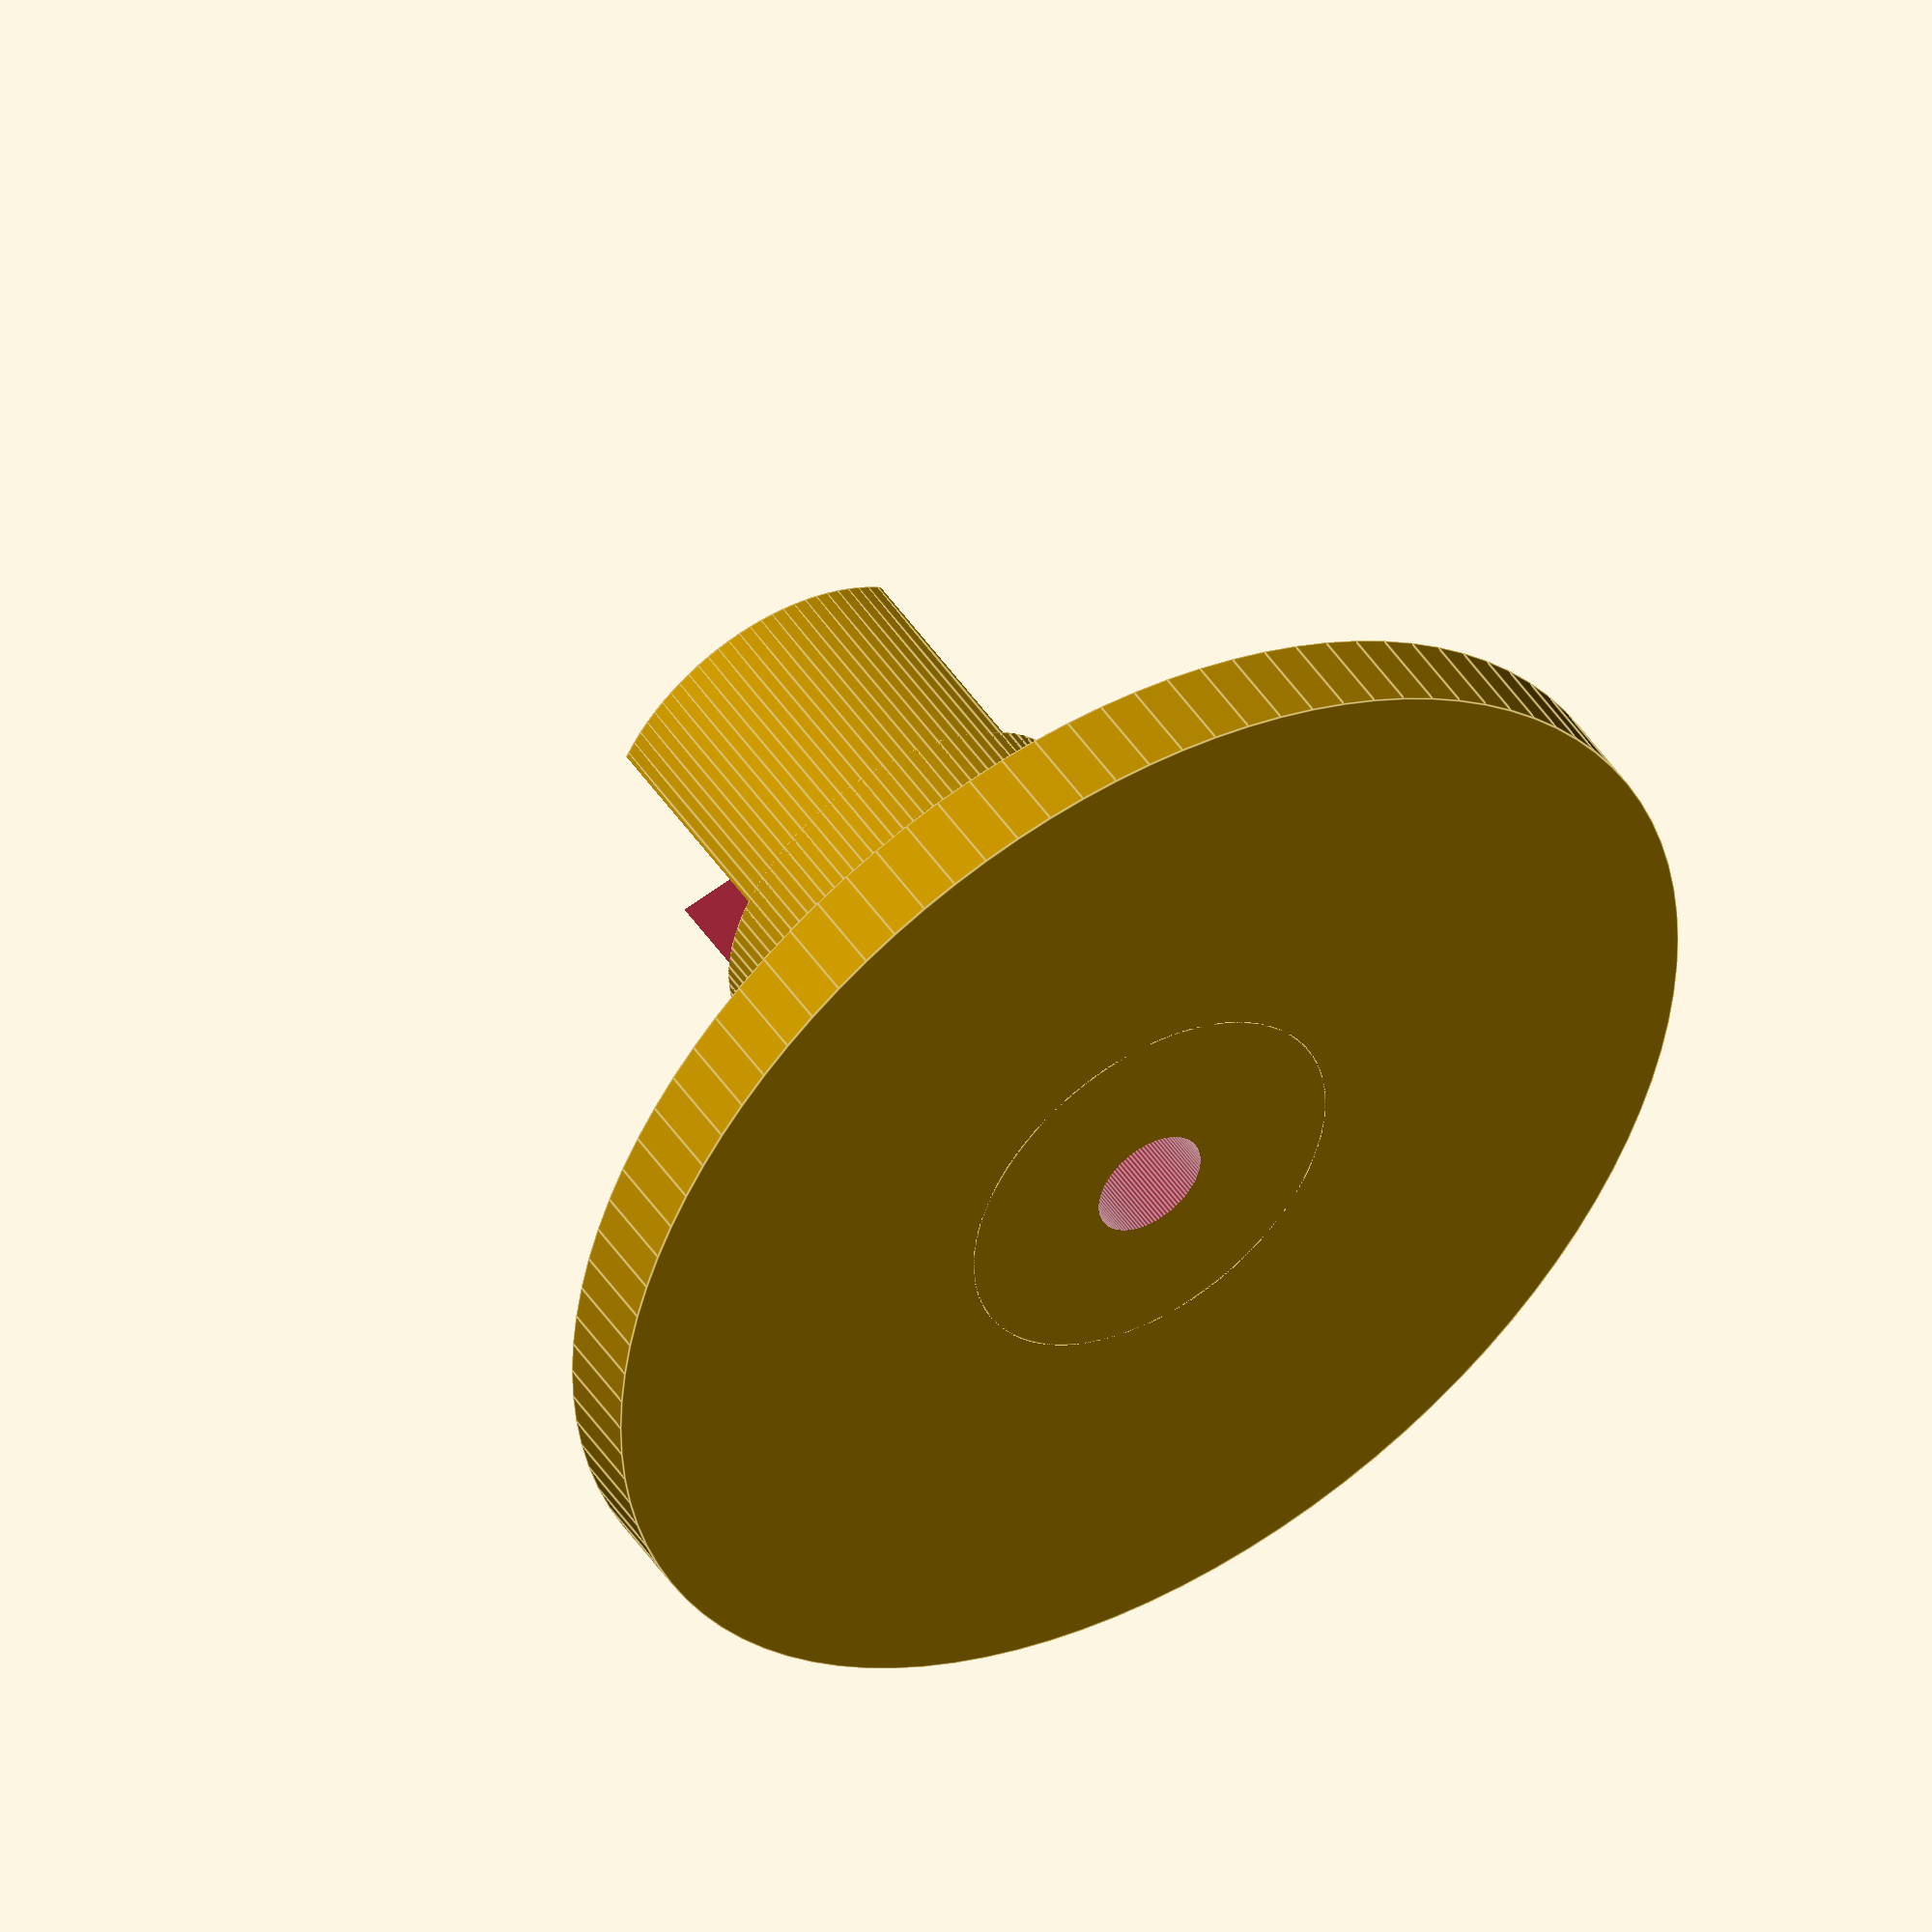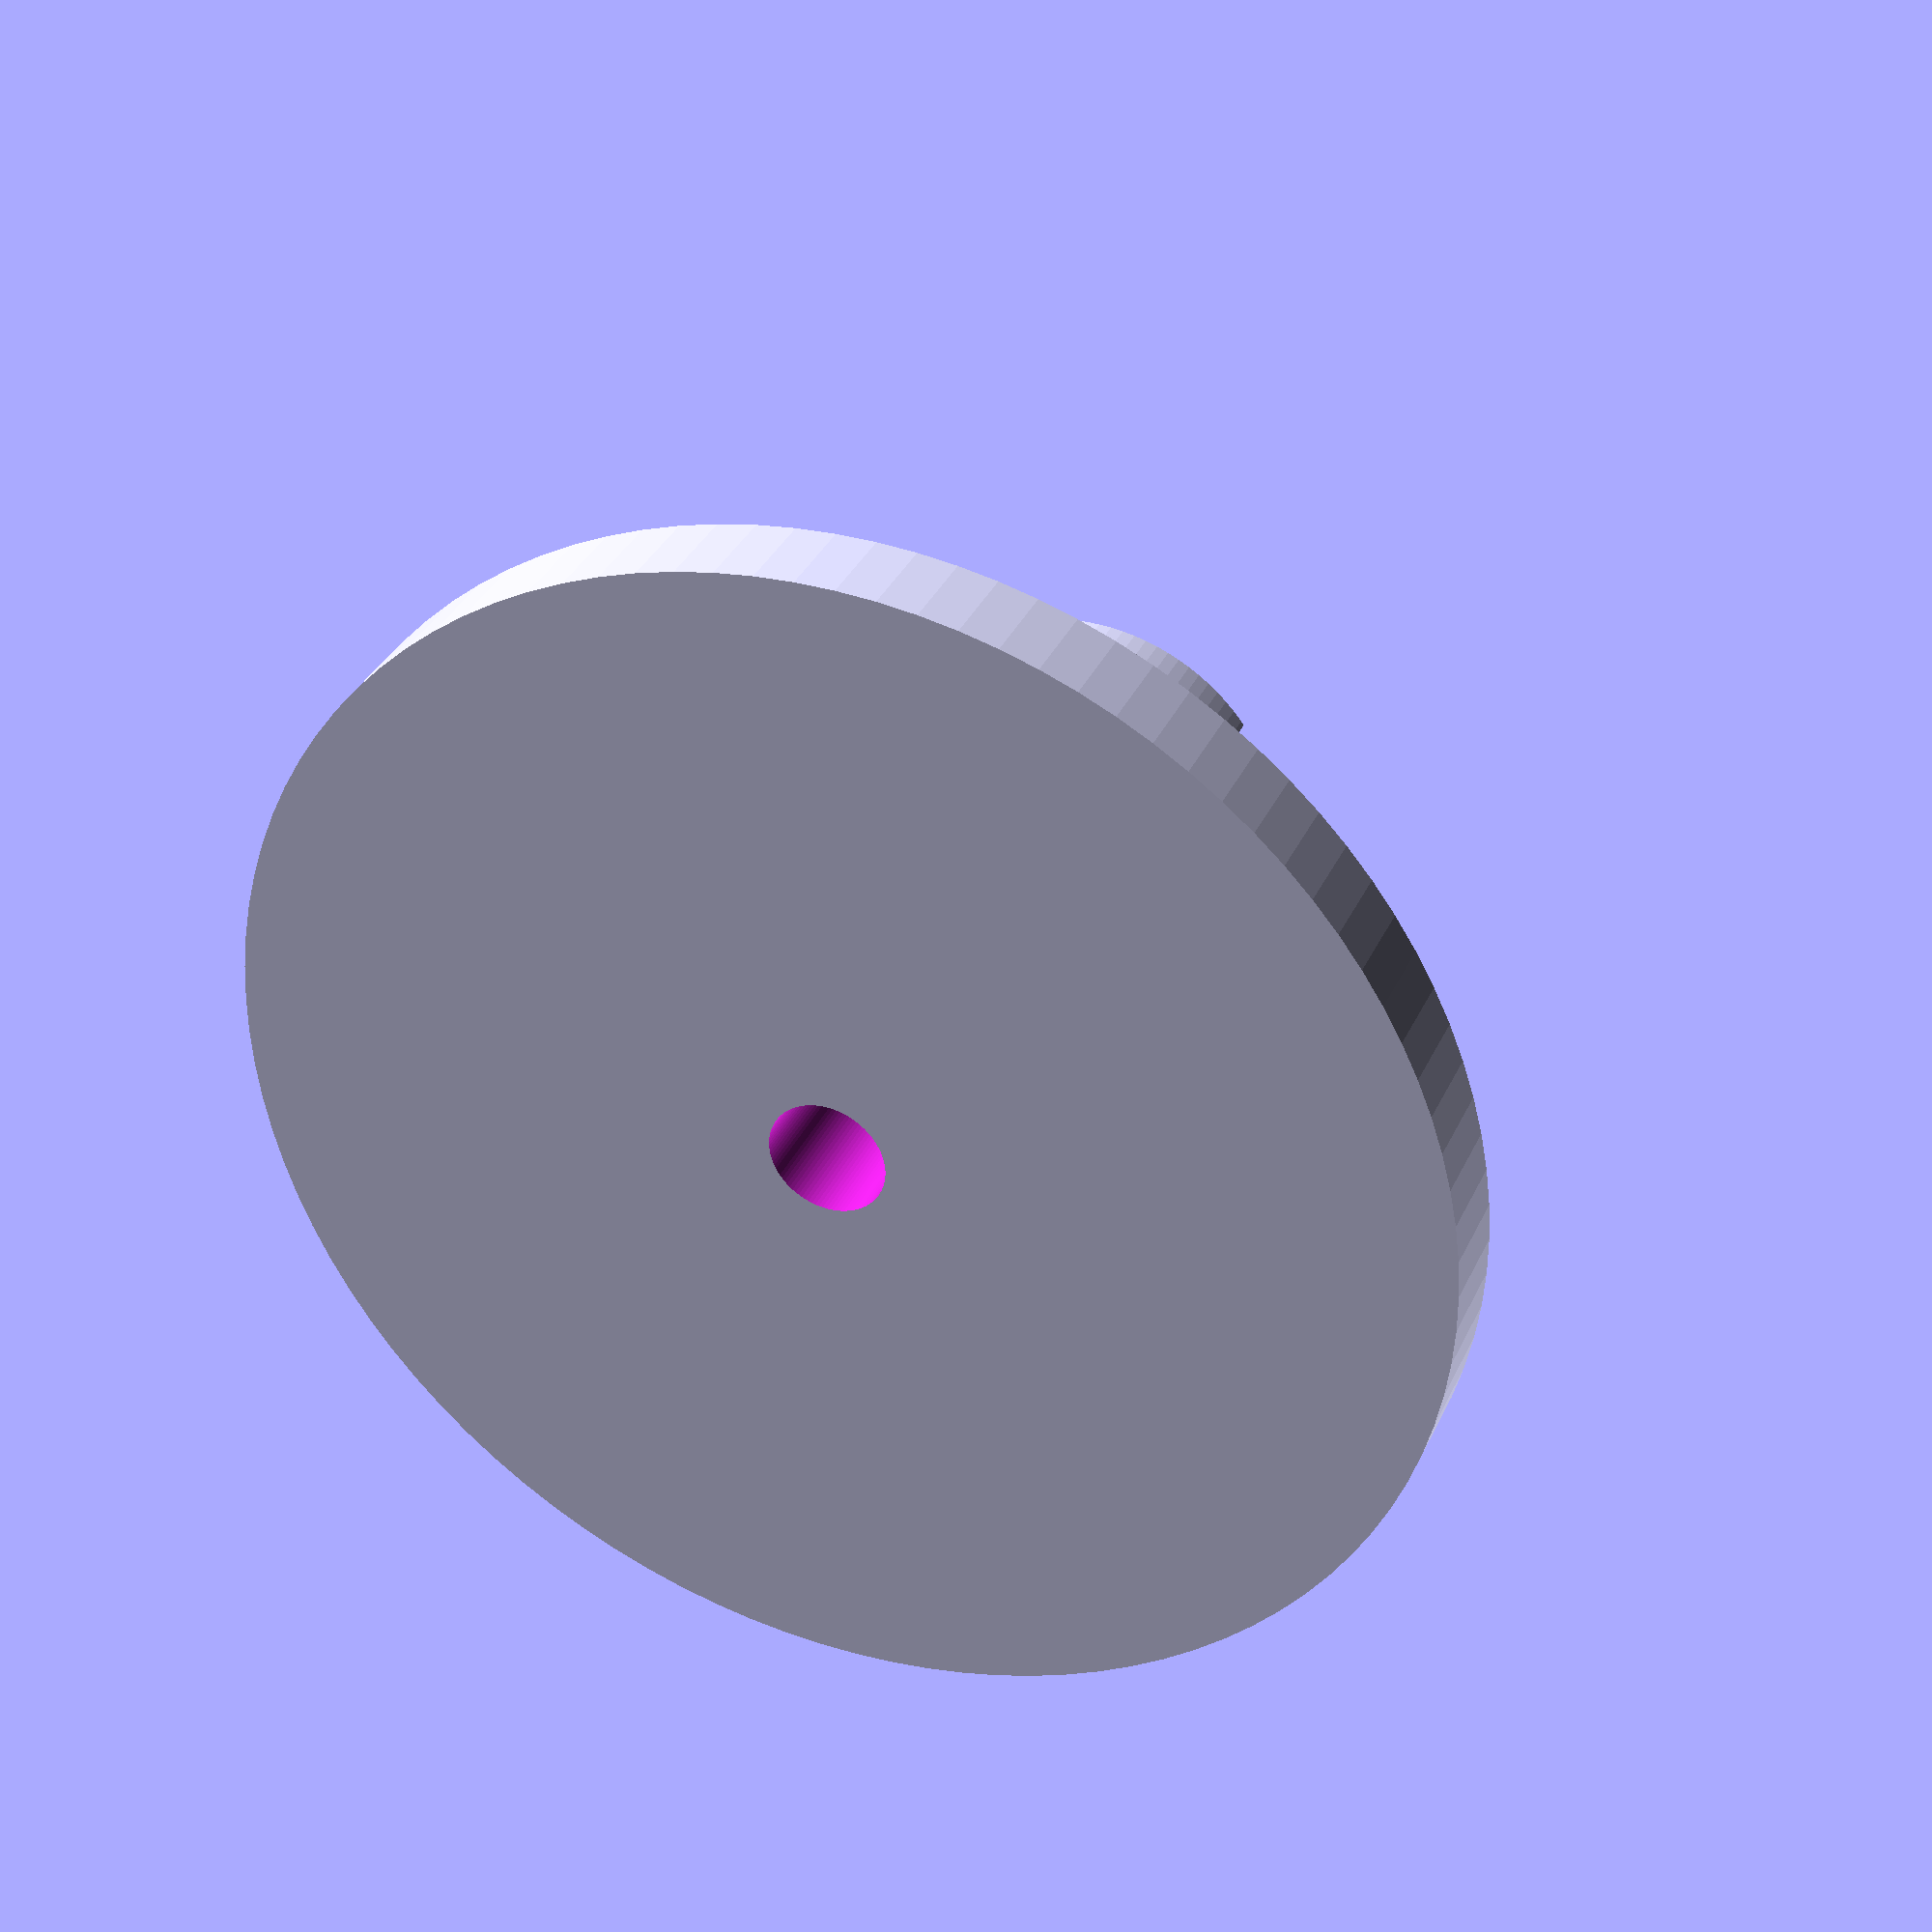
<openscad>
$fn = 100;

rad_main = 9/2;
rad_outer = rad_main * 3;
dim_outer_h = 2;
dim_main_h = 8;
rad_hole = 3.5/2;
rad_tap = 1.3;
dim_teeth_h = 5;


module base(){
	difference() {
		union(){
			cylinder(r=rad_outer,h=dim_outer_h);
			cylinder(r=rad_main,h=dim_main_h + dim_outer_h);

			difference(){
				cylinder(r=rad_main,h=dim_main_h + dim_teeth_h + dim_outer_h);
				translate([ 0, 0, dim_teeth_h * 0.5 + dim_outer_h + dim_main_h])cube([9.1, 6,dim_teeth_h + 0.1],center = true);

			}
		}
		
		cylinder(r=rad_tap,h=100, center=true);
	}
}



module top(){
	translate([ 0, 0, dim_main_h + dim_outer_h + 0.1])
	difference() {
		cylinder(r=rad_outer,h=dim_outer_h);
		translate([ 0, 3.75, 0])cube([7,1.8,dim_main_h * 4], center = true);
		translate([ 0, -3.75, 0])cube([7,1.8,dim_main_h * 4], center = true);
		cylinder(r=rad_hole,h=10, center=true);
	}
}


base();
//top();
</openscad>
<views>
elev=312.2 azim=14.4 roll=148.0 proj=o view=edges
elev=145.4 azim=354.7 roll=337.7 proj=p view=solid
</views>
